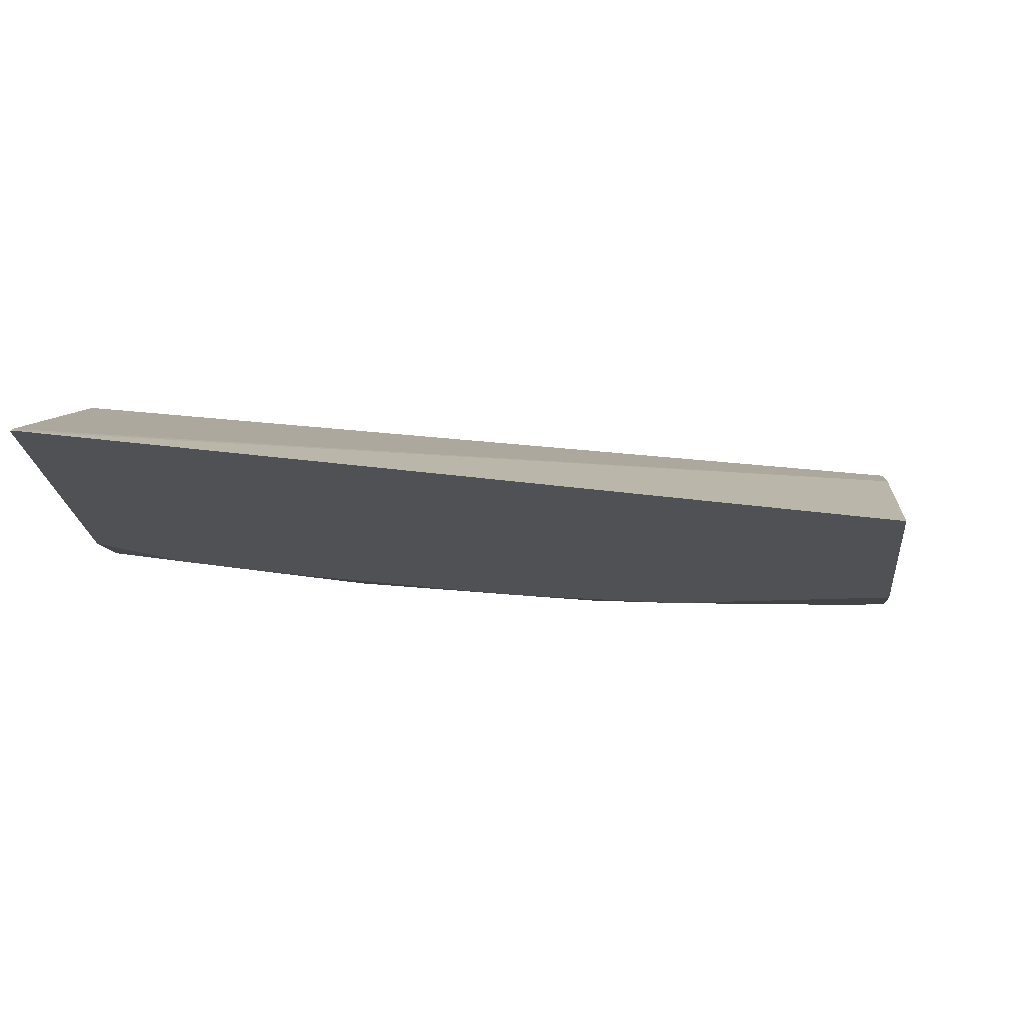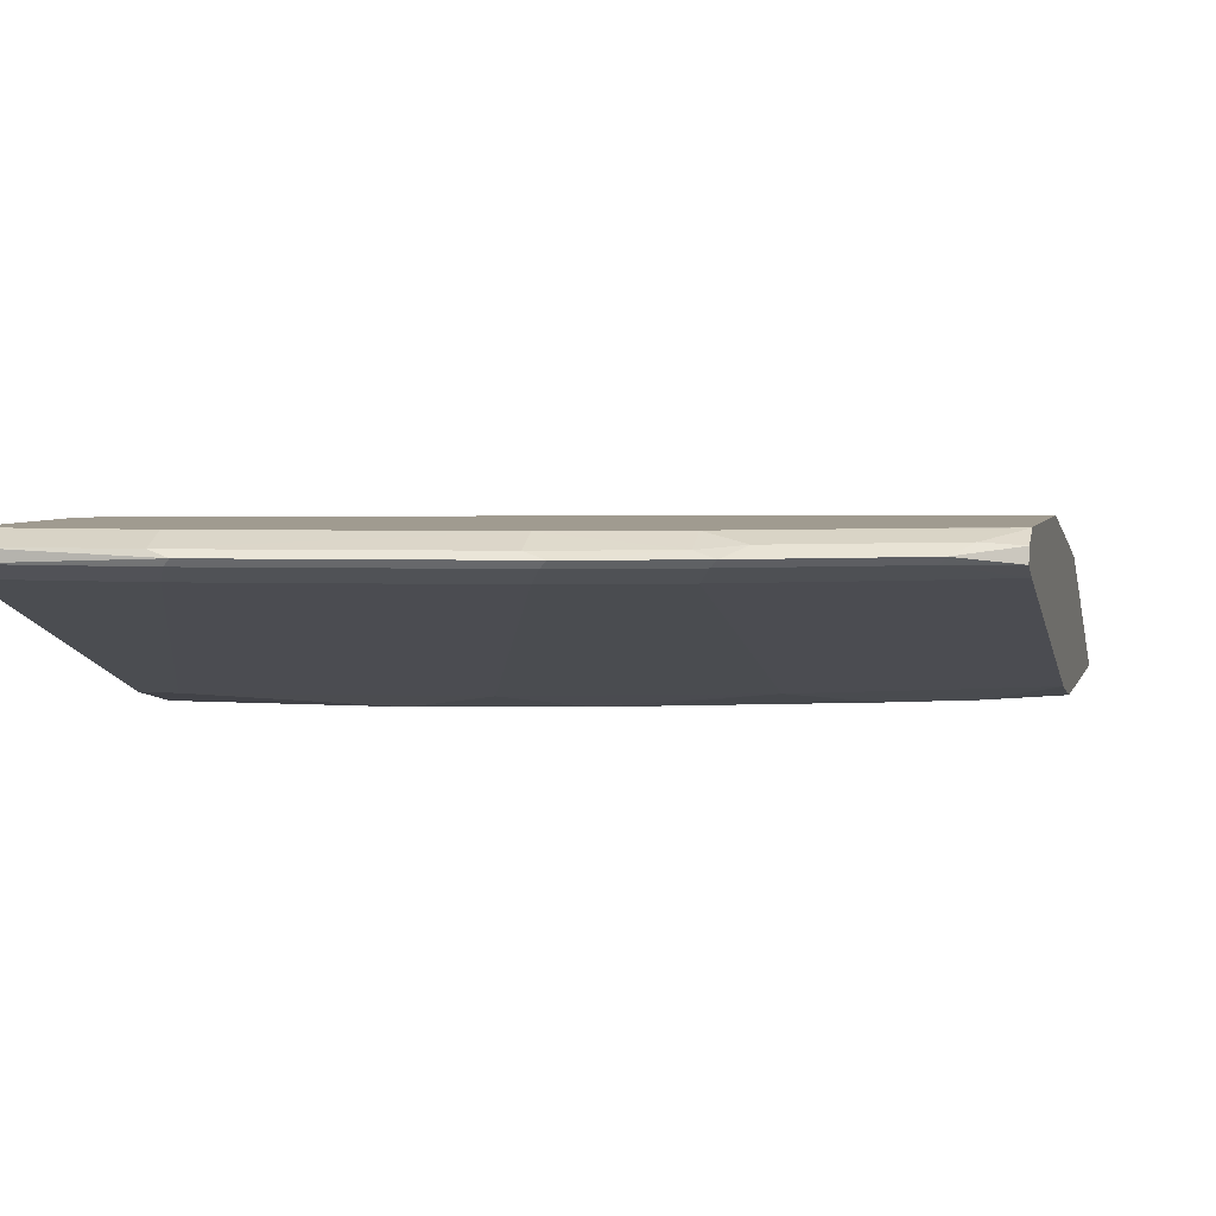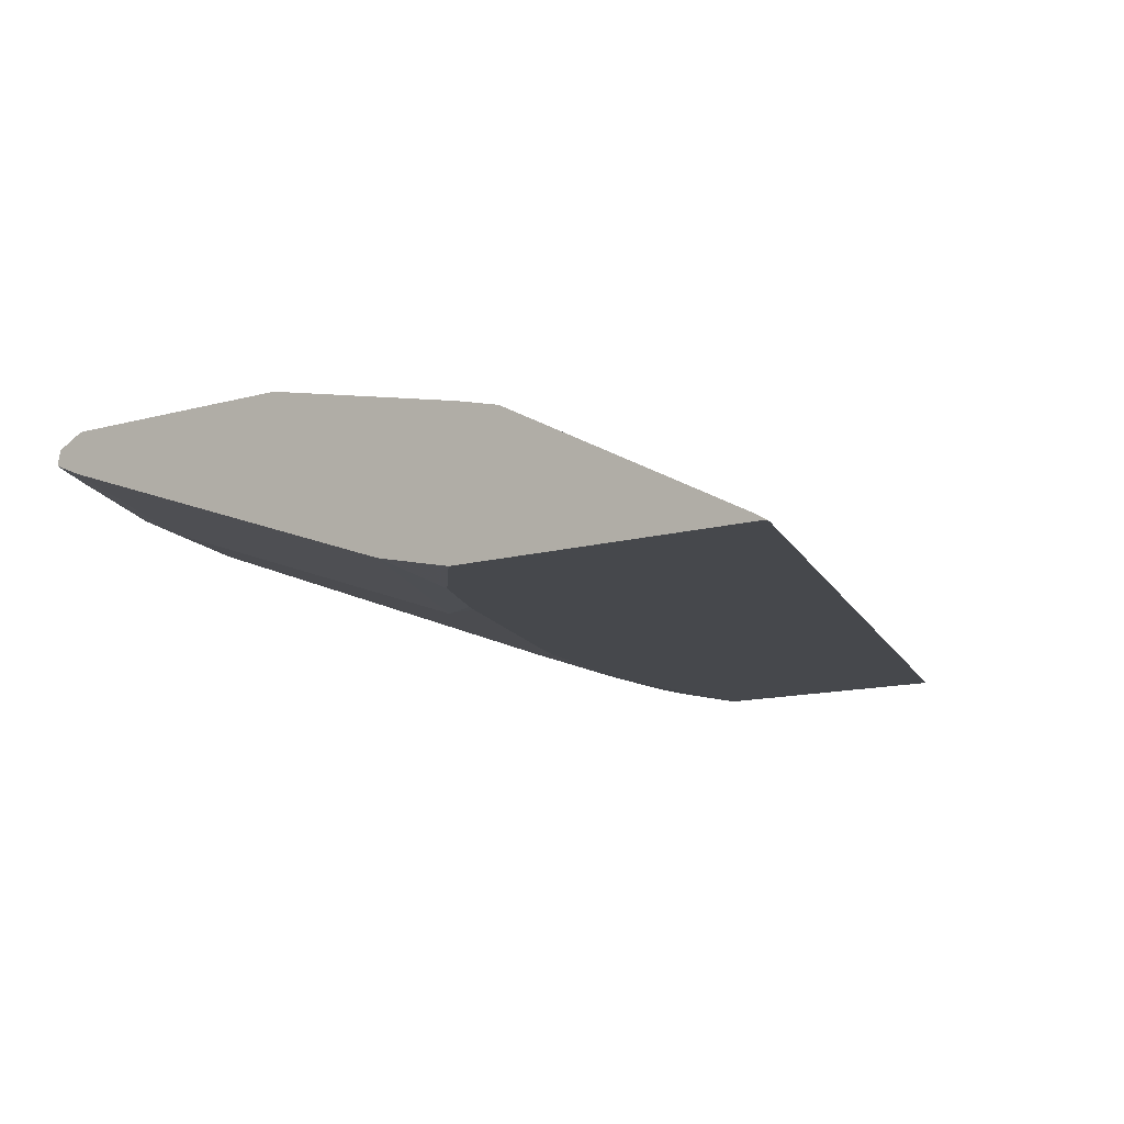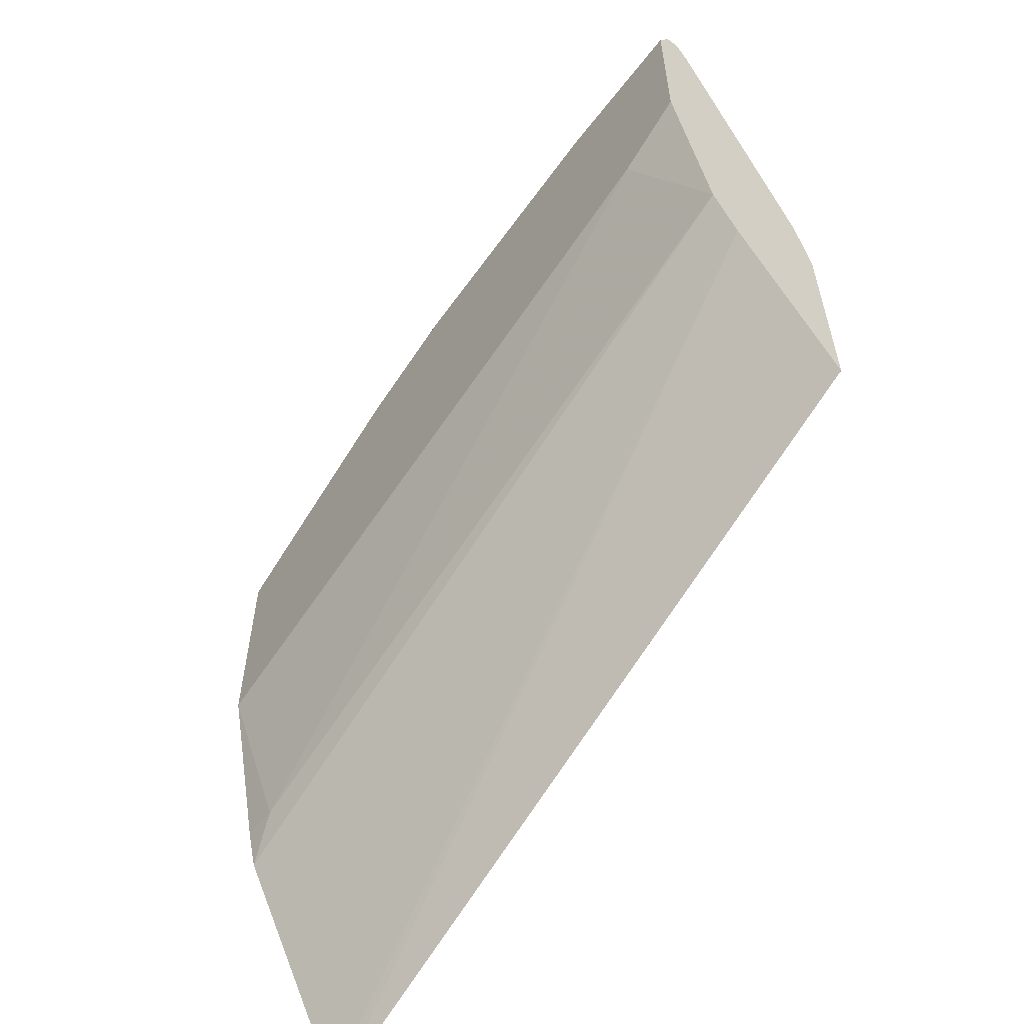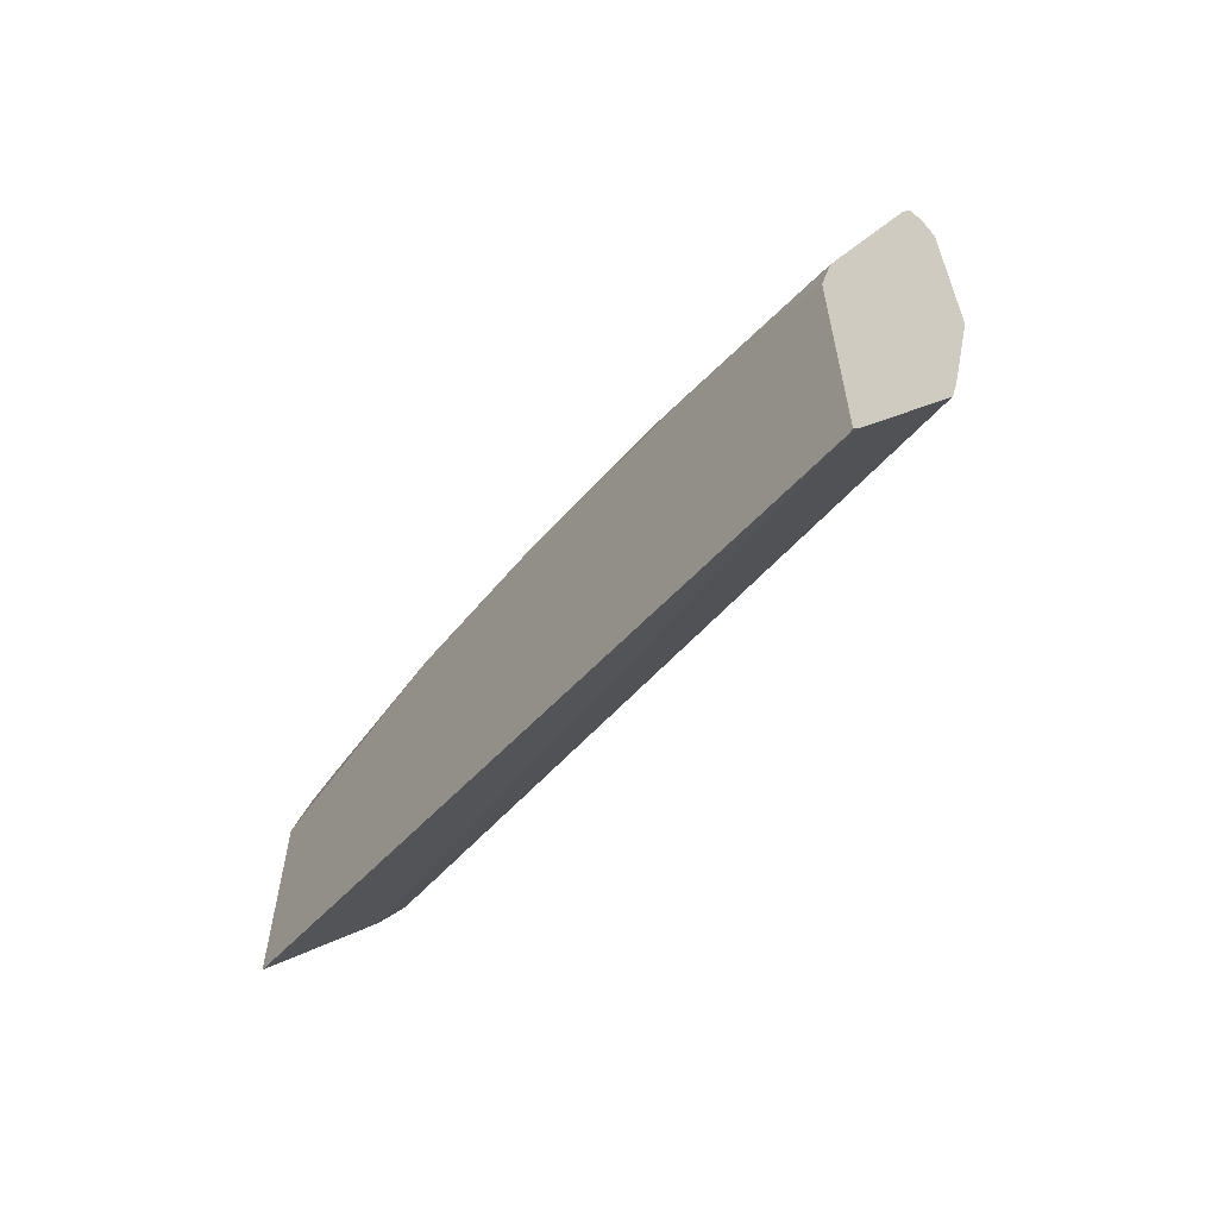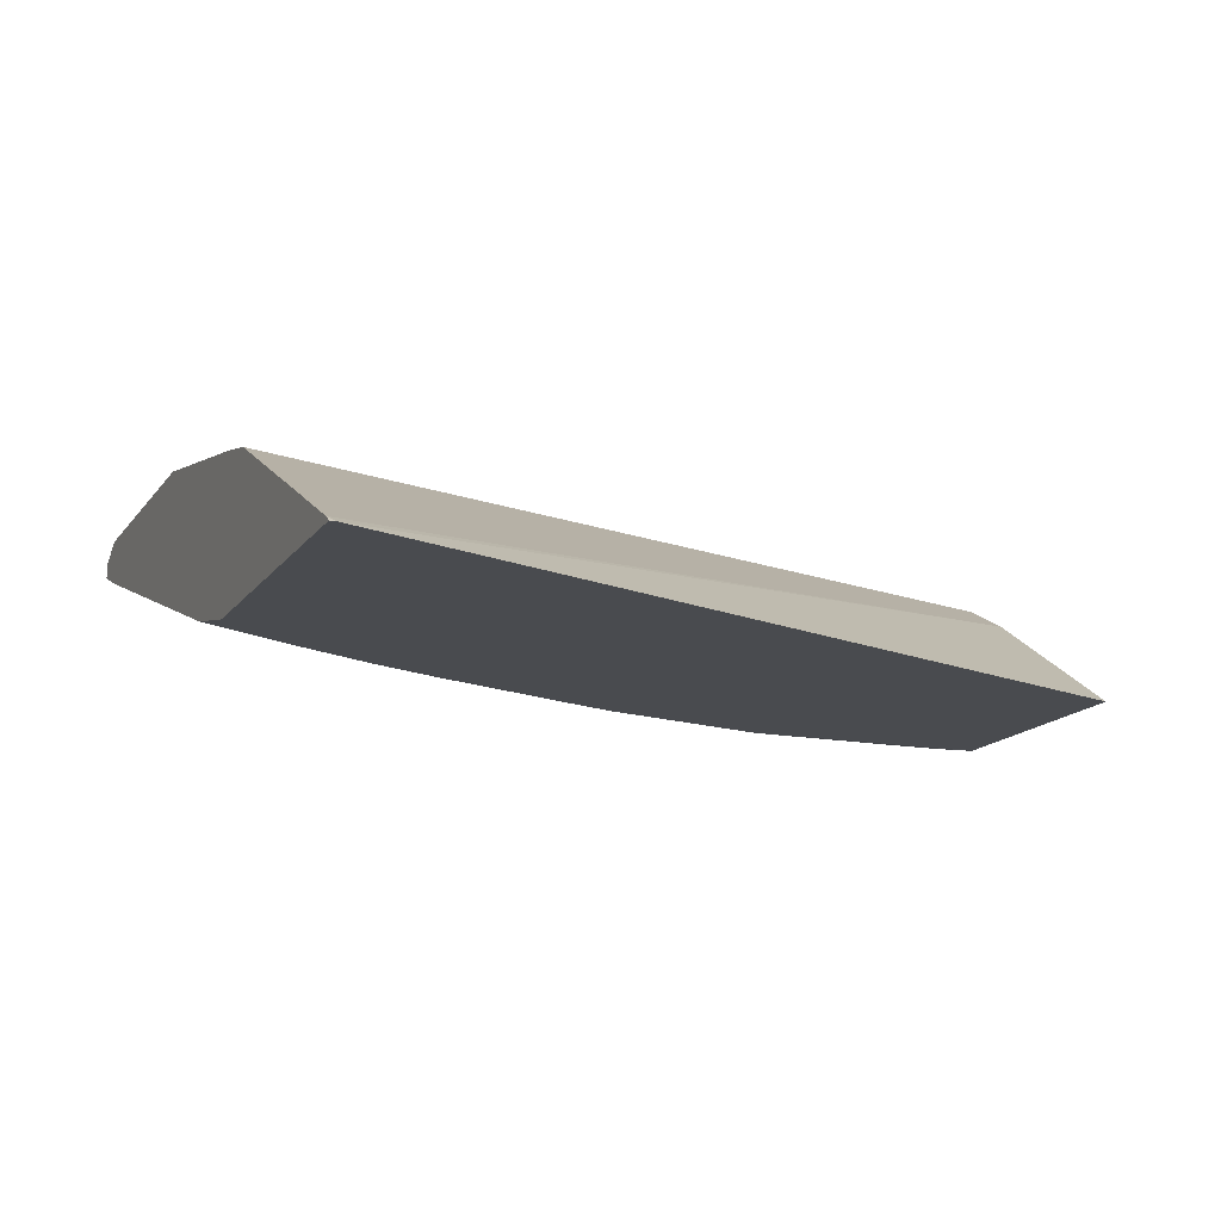
<metadata>
{"format":"obj","ext":"obj","renderer":"f3d","projection":"perspective","resolution":1024,"background":"white","views":[{"elev":-20.1,"azim":-175.1,"up":"+Y"},{"elev":4.2,"azim":13.6,"up":"+Y"},{"elev":-11.1,"azim":126.6,"up":"+Y"},{"elev":-59.2,"azim":-127.4,"up":"+Z"},{"elev":-63.9,"azim":53.5,"up":"+Z"},{"elev":-14.2,"azim":158.1,"up":"+Y"}]}
</metadata>
<code>
v 0.0009319 0.1541 0.9594
v 0.09106 0.1541 0.9594
v 0.09458 0.1576 0.9612
v 0.0009319 0.1611 0.9594
v 0.0009319 0.148 0.9473
v 0.08406 0.1471 0.9454
v 0.2311 0.1471 0.9244
v 0.2381 0.1541 0.9384
v 0.08406 0.1611 0.9594
v 0.2416 0.1576 0.9401
v 0.0009319 0.1681 0.9454
v 0.0009319 0.1471 0.9454
v 0.02103 0.08404 0.7773
v 0.1681 0.08404 0.7563
v 0.2941 0.1471 0.9034
v 0.3011 0.1541 0.9174
v 0.08406 0.1681 0.9454
v 0.2311 0.1611 0.9384
v 0.2311 0.1681 0.9244
v 0.3046 0.1576 0.9191
v 0.2941 0.1611 0.9174
v 0.0009319 0.1681 0.8403
v 0.0009319 0.08404 0.7773
v 0.1209 0.07614 0.7405
v 0.2049 0.07614 0.7195
v 0.2941 0.08404 0.7143
v 0.3781 0.1471 0.8614
v 0.3852 0.1541 0.8754
v 0.3361 0.08404 0.6933
v 0.3466 0.1576 0.8981
v 0.2941 0.1681 0.9034
v 0.3151 0.1628 0.906
v 0.04202 0.1681 0.8194
v 0.0009319 0.1471 0.7353
v 0.0009319 0.07614 0.7405
v 0.225 0.07614 0.7121
v 0.33 0.07614 0.6702
v 0.3375 0.07614 0.667
v 0.4191 0.1474 0.8416
v 0.3781 0.08404 0.6723
v 0.4191 0.08437 0.6526
v 0.4191 0.1535 0.8566
v 0.3886 0.1576 0.8771
v 0.3795 0.07614 0.646
v 0.3571 0.1628 0.885
v 0.3781 0.1681 0.8614
v 0.4191 0.1681 0.7154
v 0.3992 0.1471 0.6093
v 0.4191 0.1418 0.5868
v 0.0009319 0.1466 0.7344
v 0.0009319 0.07614 0.6145
v 0.4191 0.08404 0.6513
v 0.4191 0.1612 0.8548
v 0.3992 0.1628 0.864
v 0.4191 0.07614 0.613
v 0.4191 0.1678 0.8416
v 0.4191 0.1681 0.8403
v 0.4191 0.1471 0.6093
v 0.4191 0.0998 0.5028
v 0.0009319 0.1401 0.7213
v 0.4162 0.07614 0.4569
v 0.0009319 0.1331 0.7074
v 0.4191 0.07614 0.4569
v 0.4191 0.07879 0.4607
v 0.0009319 0.1361 0.7134
f 29 38 44
f 28 39 42
f 28 42 43
f 28 43 30
f 27 41 39
f 33 47 48
f 31 32 45
f 30 43 54
f 30 54 45
f 31 45 46
f 33 48 34
f 27 40 41
f 29 44 40
f 27 29 40
f 24 63 55
f 26 38 29
f 26 37 38
f 26 36 37
f 25 36 26
f 24 36 25
f 24 37 36
f 24 38 37
f 24 44 38
f 24 55 44
f 24 61 63
f 24 51 61
f 34 48 49
f 24 35 51
f 27 39 28
f 34 49 50
f 51 62 61
f 39 52 55
f 22 33 34
f 62 65 64
f 61 62 64
f 61 64 63
f 60 64 65
f 59 64 60
f 53 56 54
f 49 60 50
f 49 59 60
f 48 58 49
f 47 58 48
f 46 56 57
f 45 56 46
f 45 54 56
f 44 55 52
f 43 53 54
f 42 53 43
f 41 44 52
f 40 44 41
f 39 53 42
f 39 56 53
f 39 57 56
f 39 47 57
f 39 58 47
f 39 49 58
f 39 59 49
f 39 64 59
f 39 63 64
f 39 55 63
f 39 41 52
f 21 32 31
f 11 19 31
f 20 45 32
f 6 23 13
f 6 12 23
f 5 12 6
f 4 17 11
f 4 9 17
f 3 18 9
f 3 10 18
f 3 9 4
f 2 10 3
f 2 8 10
f 2 7 8
f 2 6 7
f 2 5 6
f 6 13 14
f 1 5 2
f 1 23 12
f 1 35 23
f 1 51 35
f 1 62 51
f 1 65 62
f 1 60 65
f 1 50 60
f 1 34 50
f 1 22 34
f 20 32 21
f 1 4 11
f 1 3 4
f 1 2 3
f 1 12 5
f 6 14 7
f 1 11 22
f 7 16 8
f 7 15 16
f 20 30 45
f 18 21 19
f 16 28 30
f 16 30 20
f 15 29 27
f 15 26 29
f 15 28 16
f 15 27 28
f 14 26 15
f 14 25 26
f 14 24 25
f 13 24 14
f 13 35 24
f 19 21 31
f 11 33 22
f 13 23 35
f 8 16 10
f 9 18 19
f 9 19 17
f 10 16 20
f 10 20 21
f 7 14 15
f 11 17 19
f 11 31 46
f 11 46 57
f 11 57 47
f 11 47 33
f 10 21 18

</code>
